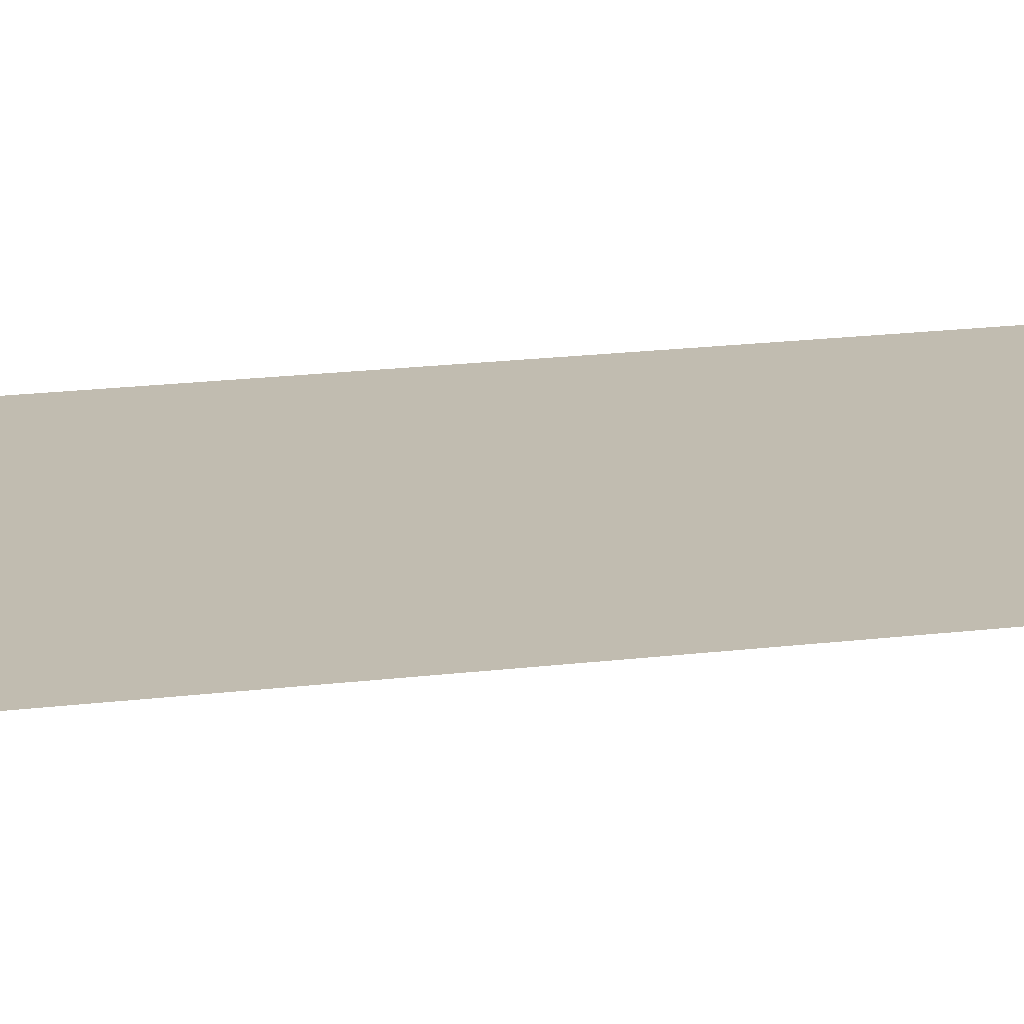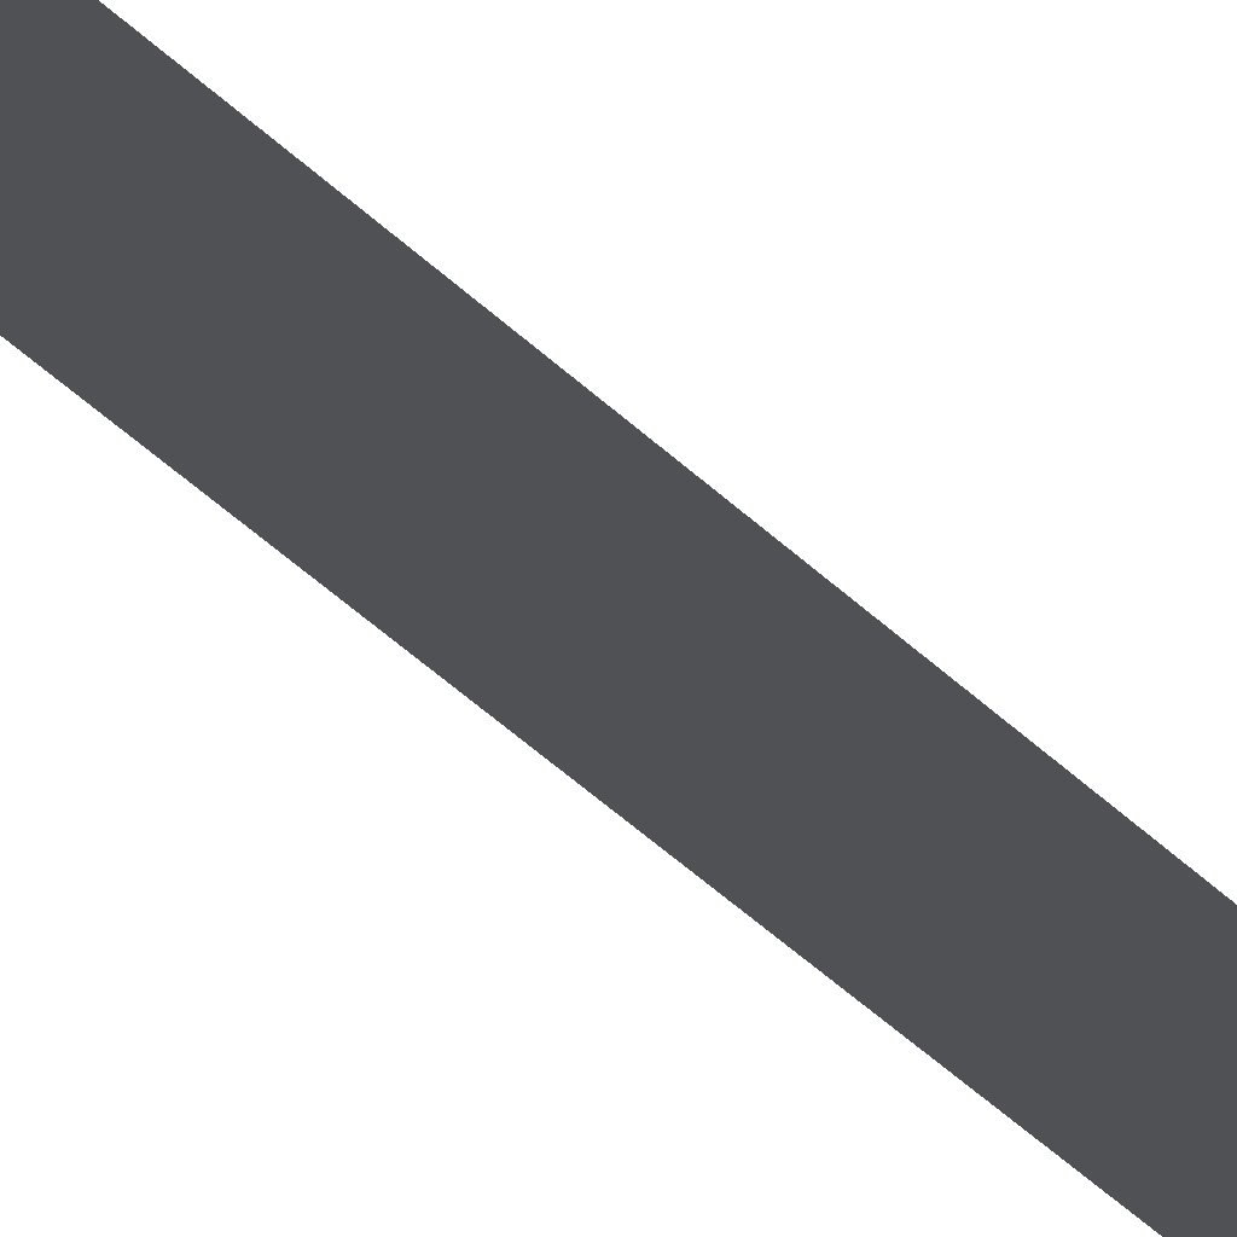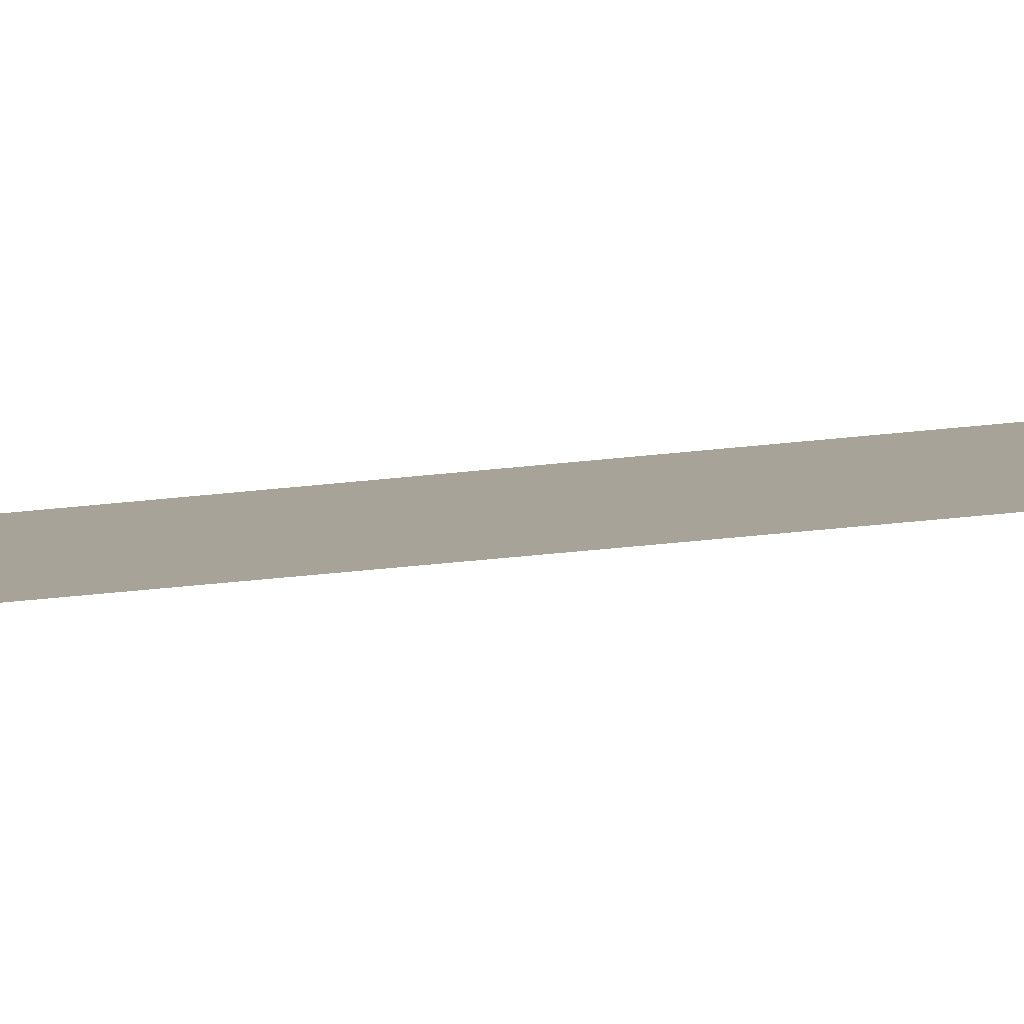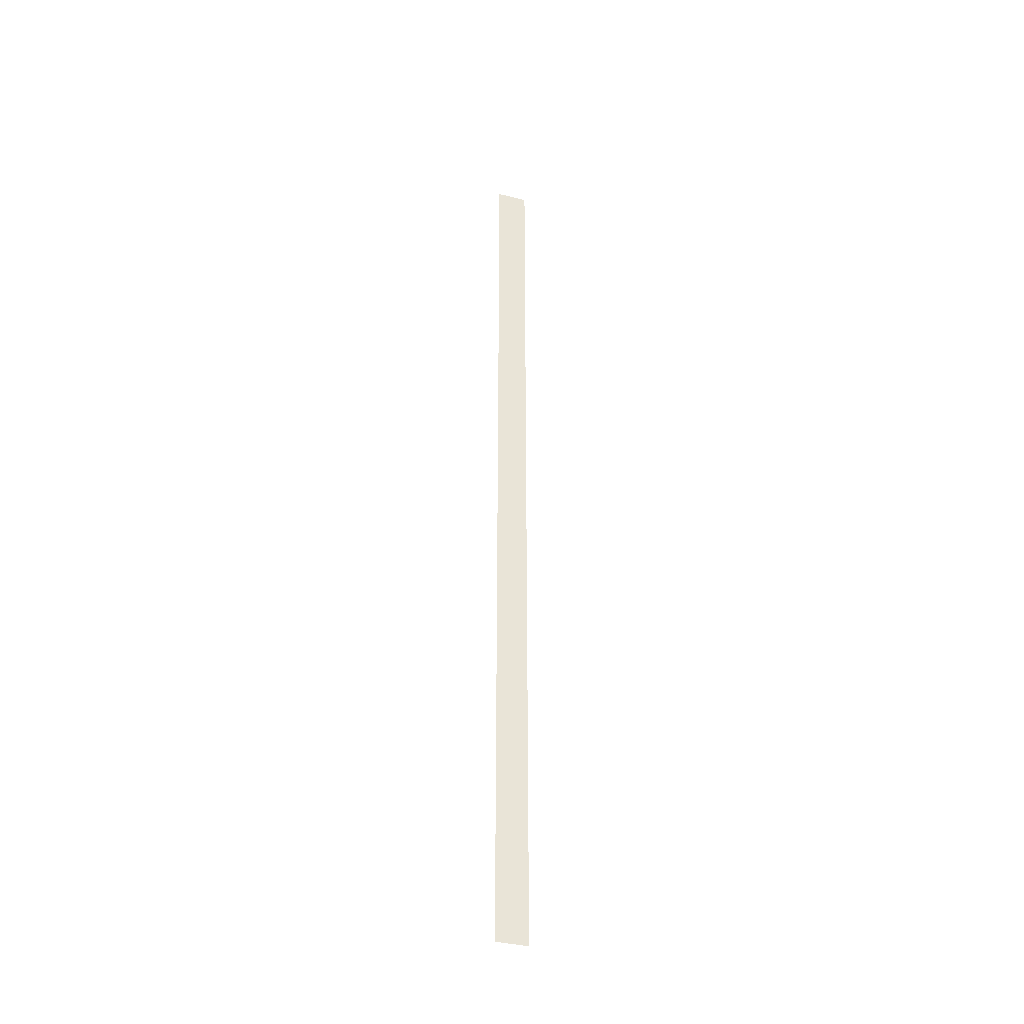
<metadata>
{"format":"obj","ext":"obj","renderer":"f3d","projection":"perspective","resolution":1024,"background":"white","views":[{"elev":2.4,"azim":-151.1,"up":"+Z"},{"elev":-18.2,"azim":-158.3,"up":"+Z"},{"elev":-12.2,"azim":-67.1,"up":"+Z"},{"elev":-37.3,"azim":-38.4,"up":"+Y"}]}
</metadata>
<code>
v 4184 224 -856.8
v 4100 224 -887.8
v 4100 2912 -887.8
v 4184 224 -856.8
v 4100 2912 -887.8
v 4184 2912 -856.8
f 1 2 3
f 4 5 6

</code>
